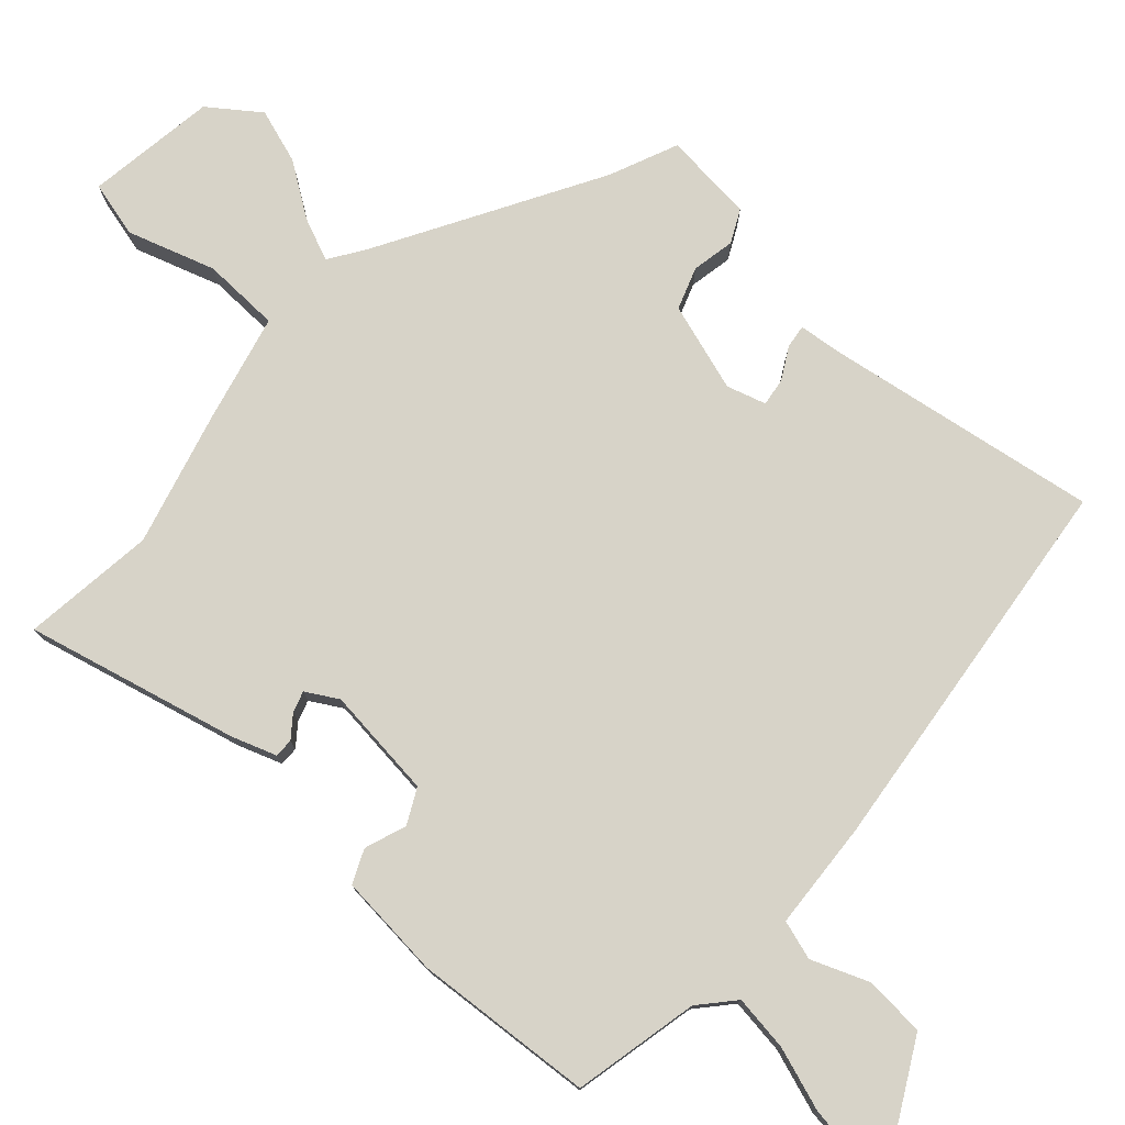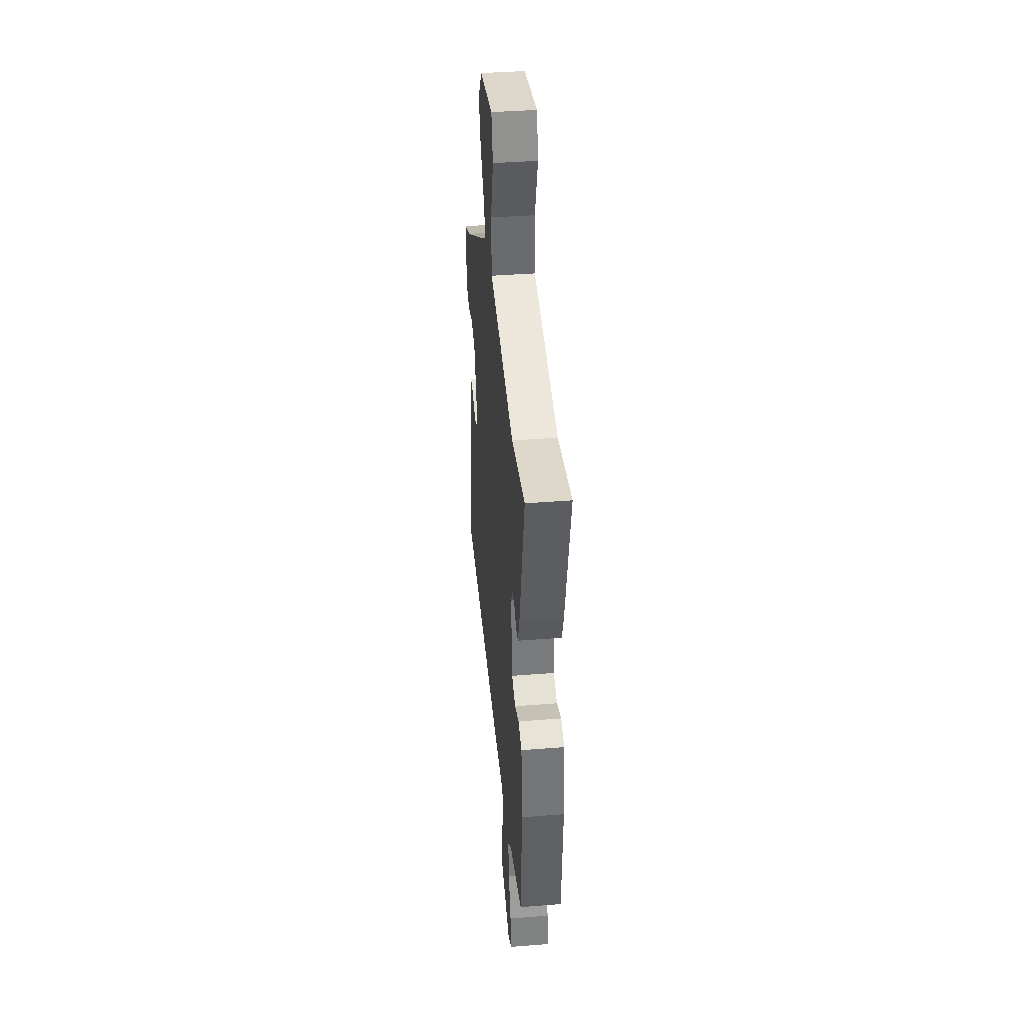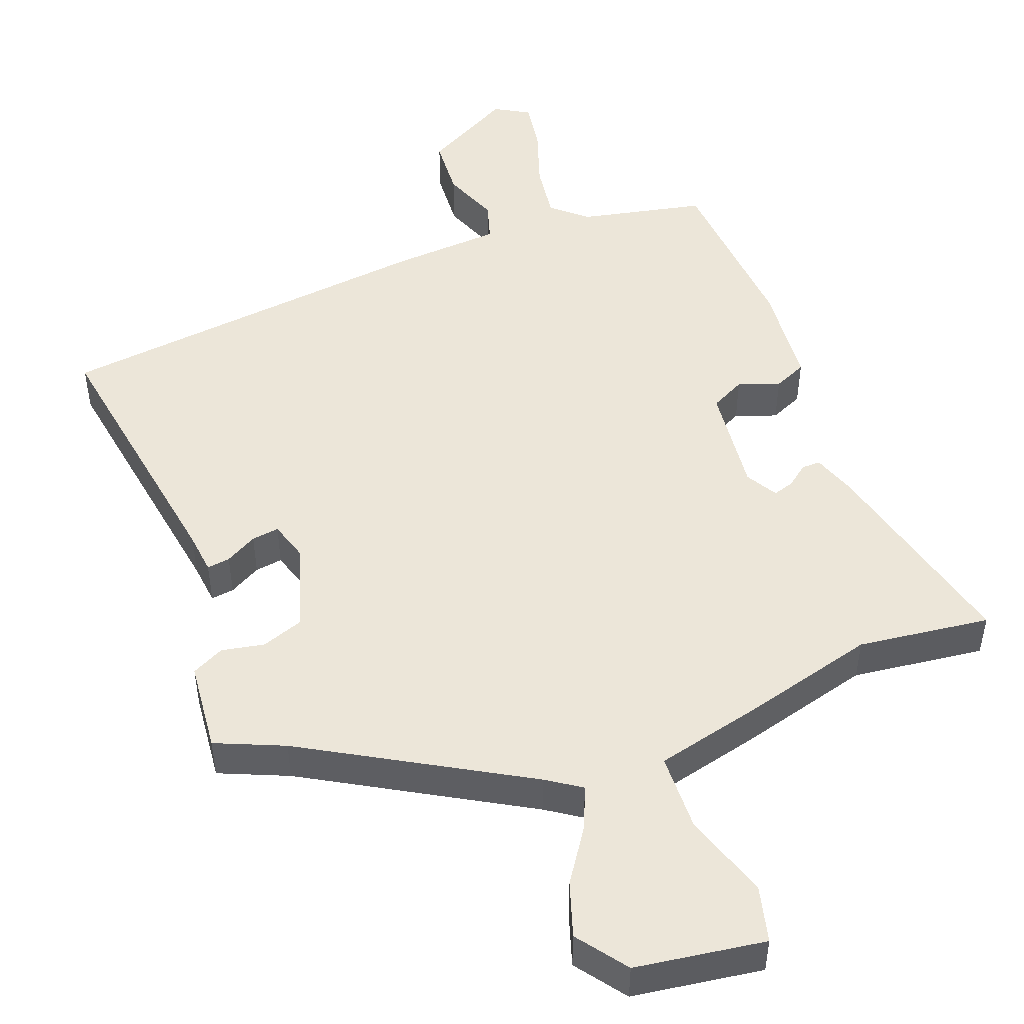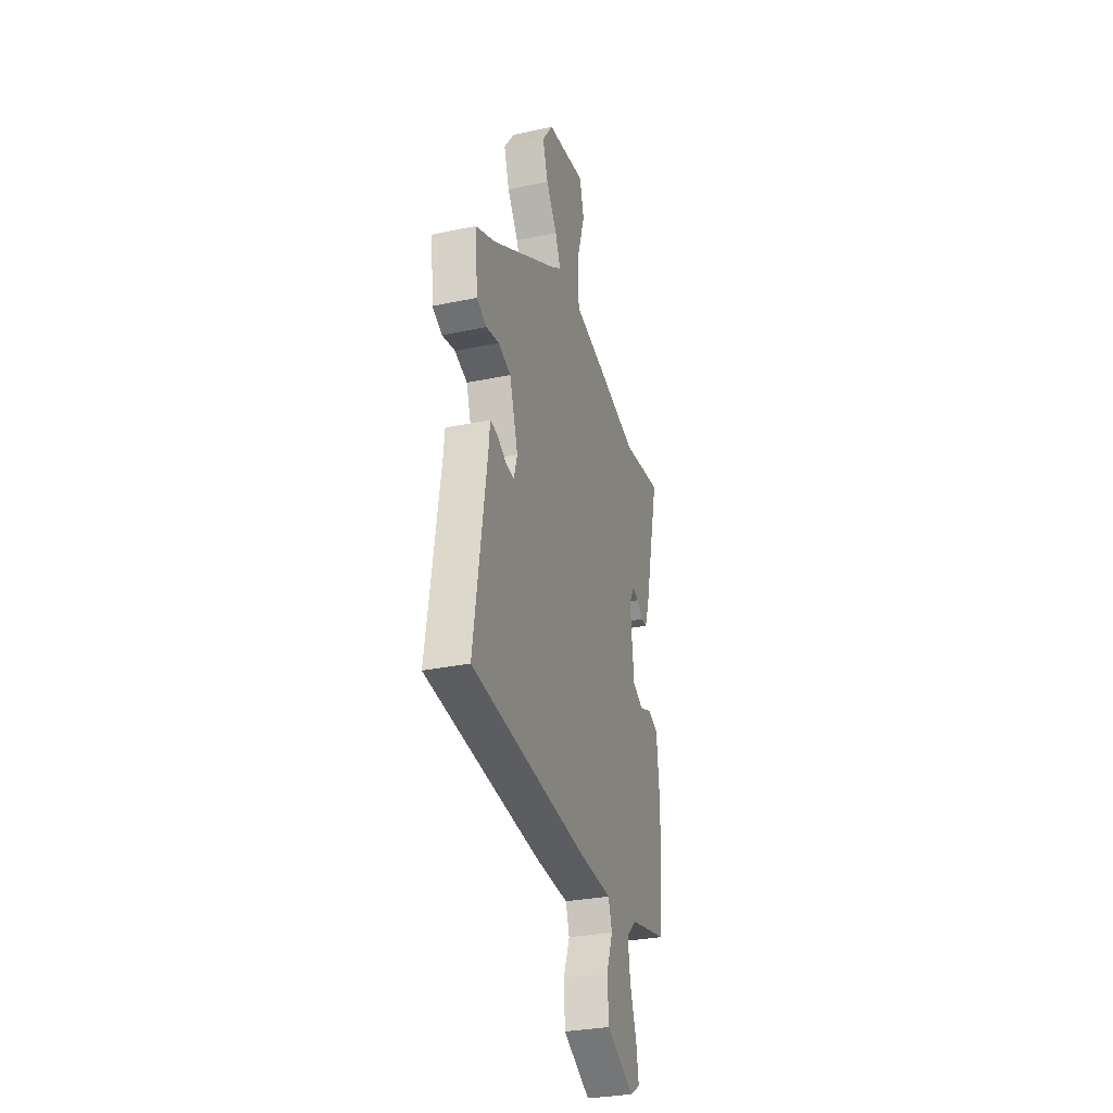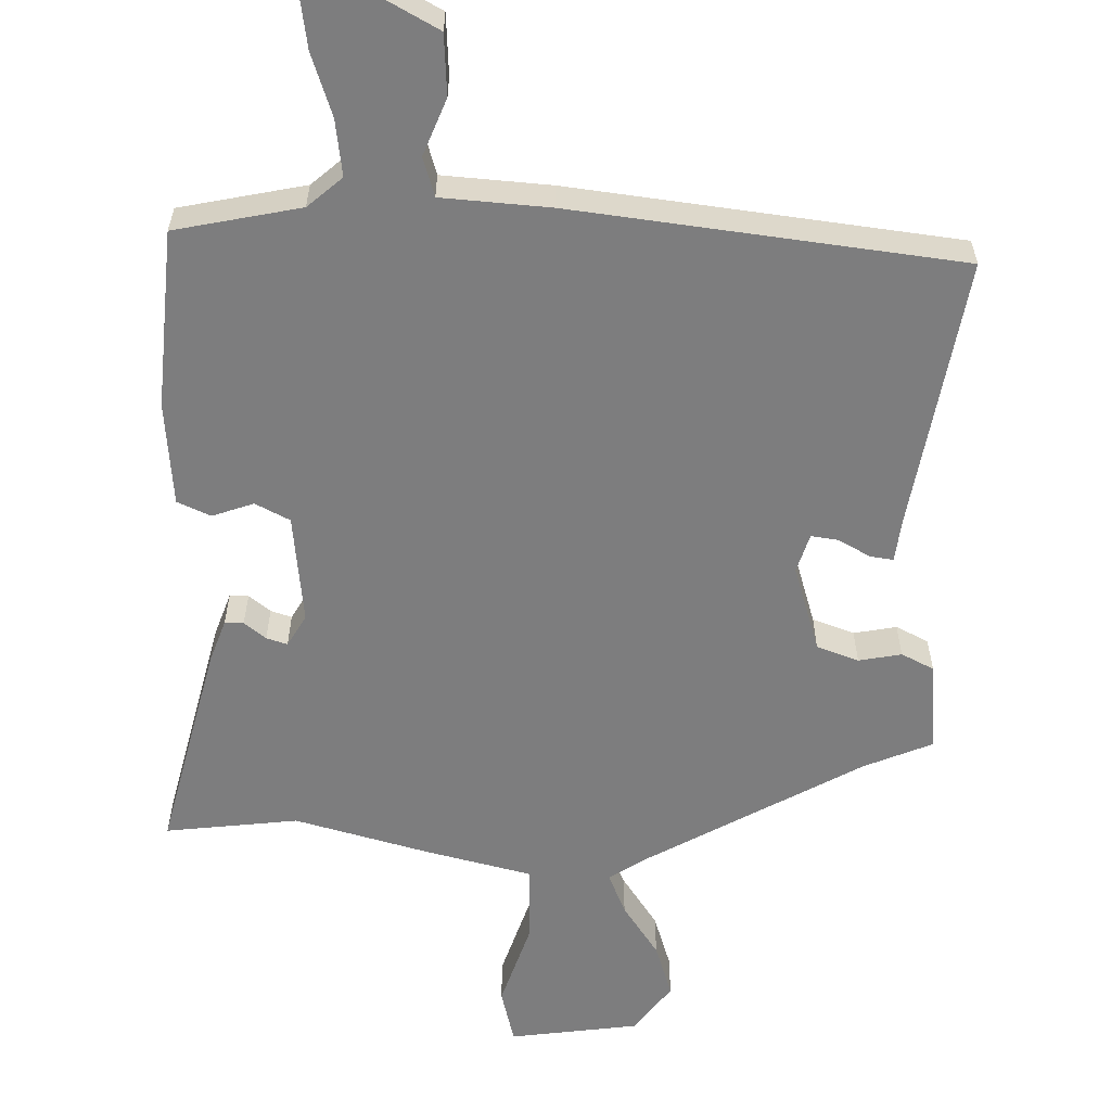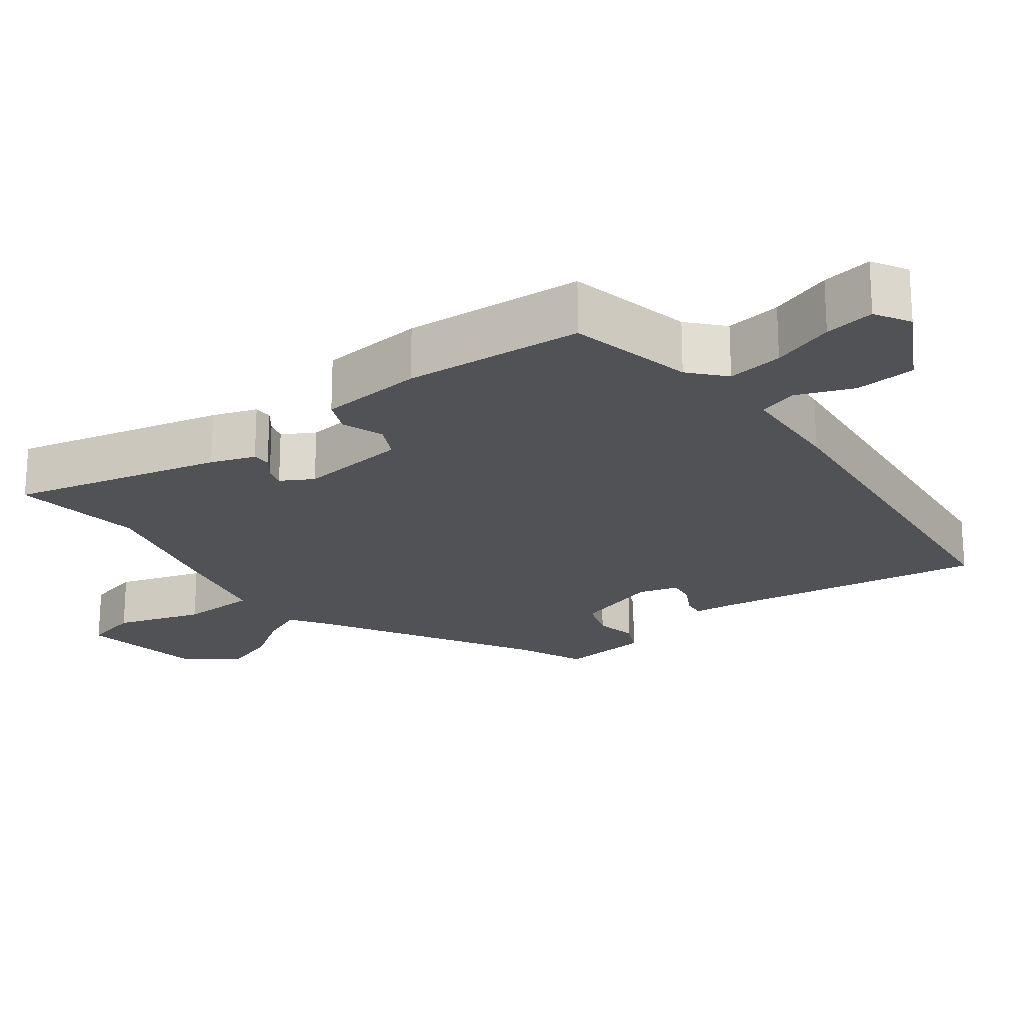
<metadata>
{"format":"obj","ext":"obj","renderer":"f3d","projection":"perspective","resolution":1024,"background":"white","views":[{"elev":77.2,"azim":131.7,"up":"+Y"},{"elev":39.2,"azim":84.3,"up":"+Z"},{"elev":49.0,"azim":-21.1,"up":"+Y"},{"elev":-30.7,"azim":-73.2,"up":"+Z"},{"elev":-59.1,"azim":178.0,"up":"+Y"},{"elev":-21.3,"azim":126.9,"up":"+Y"}]}
</metadata>
<code>
v -0.518 0.07 -0.417
v -0.46 0.07 -0.038
v -0.454 0.07 0.02
v -0.422 0.07 0.016
v -0.378 0.07 -0.008
v -0.34 0.07 -0.013
v -0.324 0.07 0.041
v -0.363 0.07 0.162
v -0.421 0.07 0.182
v -0.48 0.07 0.17
v -0.525 0.07 0.192
v -0.538 0.07 0.317
v -0.444 0.07 0.358
v -0.144 0.07 0.533
v -0.097 0.07 0.565
v -0.122 0.07 0.623
v -0.172 0.07 0.696
v -0.197 0.07 0.771
v -0.147 0.07 0.84
v 0.032 0.07 0.867
v 0.052 0.07 0.79
v 0.014 0.07 0.67
v 0.018 0.07 0.563
v 0.167 0.07 0.528
v 0.351 0.07 0.48
v 0.534 0.07 0.504
v 0.465 0.07 0.212
v 0.444 0.07 0.151
v 0.418 0.07 0.151
v 0.388 0.07 0.174
v 0.359 0.07 0.183
v 0.334 0.07 0.139
v 0.352 0.07 -0.013
v 0.4 0.07 -0.037
v 0.457 0.07 -0.016
v 0.503 0.07 -0.036
v 0.517 0.07 -0.18
v 0.5 0.07 -0.427
v 0.327 0.07 -0.465
v 0.28 0.07 -0.507
v 0.291 0.07 -0.584
v 0.321 0.07 -0.67
v 0.332 0.07 -0.739
v 0.284 0.07 -0.767
v 0.159 0.07 -0.7
v 0.153 0.07 -0.616
v 0.183 0.07 -0.538
v 0.166 0.07 -0.484
v 0.016 0.07 -0.475
v -0.518 0 -0.417
v -0.46 0 -0.038
v -0.454 0 0.02
v -0.422 0 0.016
v -0.378 0 -0.008
v -0.34 0 -0.013
v -0.324 0 0.041
v -0.363 0 0.162
v -0.421 0 0.182
v -0.48 0 0.17
v -0.525 0 0.192
v -0.538 0 0.317
v -0.444 0 0.358
v -0.144 0 0.533
v -0.097 0 0.565
v -0.122 0 0.623
v -0.172 0 0.696
v -0.197 0 0.771
v -0.147 0 0.84
v 0.032 0 0.867
v 0.052 0 0.79
v 0.014 0 0.67
v 0.018 0 0.563
v 0.167 0 0.528
v 0.351 0 0.48
v 0.534 0 0.504
v 0.465 0 0.212
v 0.444 0 0.151
v 0.418 0 0.151
v 0.388 0 0.174
v 0.359 0 0.183
v 0.334 0 0.139
v 0.352 0 -0.013
v 0.4 0 -0.037
v 0.457 0 -0.016
v 0.503 0 -0.036
v 0.517 0 -0.18
v 0.5 0 -0.427
v 0.327 0 -0.465
v 0.28 0 -0.507
v 0.291 0 -0.584
v 0.321 0 -0.67
v 0.332 0 -0.739
v 0.284 0 -0.767
v 0.159 0 -0.7
v 0.153 0 -0.616
v 0.183 0 -0.538
v 0.166 0 -0.484
v 0.016 0 -0.475
f 48 49 1 2
f 45 46 47
f 44 45 47
f 43 44 47
f 42 43 47
f 41 42 47
f 40 41 47 48
f 3 4 5
f 2 3 5
f 48 2 5
f 40 48 5
f 39 40 5
f 37 38 39
f 36 37 39
f 35 36 39
f 34 35 39
f 33 34 39
f 32 33 39
f 28 29 30
f 27 28 30
f 26 27 30
f 25 26 30
f 25 30 31
f 24 25 31
f 23 24 31
f 20 21 22
f 19 20 22
f 18 19 22
f 17 18 22
f 16 17 22
f 15 16 22 23
f 23 31 32
f 15 23 32
f 14 15 32
f 11 12 13
f 10 11 13
f 9 10 13
f 13 14 32
f 9 13 32
f 8 9 32
f 39 5 6
f 39 6 7
f 7 8 32 39
f 51 50 98 97
f 96 95 94
f 96 94 93
f 96 93 92
f 96 92 91
f 96 91 90
f 97 96 90 89
f 54 53 52
f 54 52 51
f 54 51 97
f 54 97 89
f 54 89 88
f 88 87 86
f 88 86 85
f 88 85 84
f 88 84 83
f 88 83 82
f 88 82 81
f 79 78 77
f 79 77 76
f 79 76 75
f 79 75 74
f 80 79 74
f 80 74 73
f 80 73 72
f 71 70 69
f 71 69 68
f 71 68 67
f 71 67 66
f 71 66 65
f 72 71 65 64
f 81 80 72
f 81 72 64
f 81 64 63
f 62 61 60
f 62 60 59
f 62 59 58
f 81 63 62
f 81 62 58
f 81 58 57
f 55 54 88
f 56 55 88
f 88 81 57 56
f 1 50 51 2
f 2 51 52 3
f 3 52 53 4
f 4 53 54 5
f 5 54 55 6
f 6 55 56 7
f 7 56 57 8
f 8 57 58 9
f 9 58 59 10
f 10 59 60 11
f 11 60 61 12
f 12 61 62 13
f 13 62 63 14
f 14 63 64 15
f 15 64 65 16
f 16 65 66 17
f 17 66 67 18
f 18 67 68 19
f 19 68 69 20
f 20 69 70 21
f 21 70 71 22
f 22 71 72 23
f 23 72 73 24
f 24 73 74 25
f 25 74 75 26
f 26 75 76 27
f 27 76 77 28
f 28 77 78 29
f 29 78 79 30
f 30 79 80 31
f 31 80 81 32
f 32 81 82 33
f 33 82 83 34
f 34 83 84 35
f 35 84 85 36
f 36 85 86 37
f 37 86 87 38
f 38 87 88 39
f 39 88 89 40
f 40 89 90 41
f 41 90 91 42
f 42 91 92 43
f 43 92 93 44
f 44 93 94 45
f 45 94 95 46
f 46 95 96 47
f 47 96 97 48
f 48 97 98 49
f 49 98 50 1

</code>
